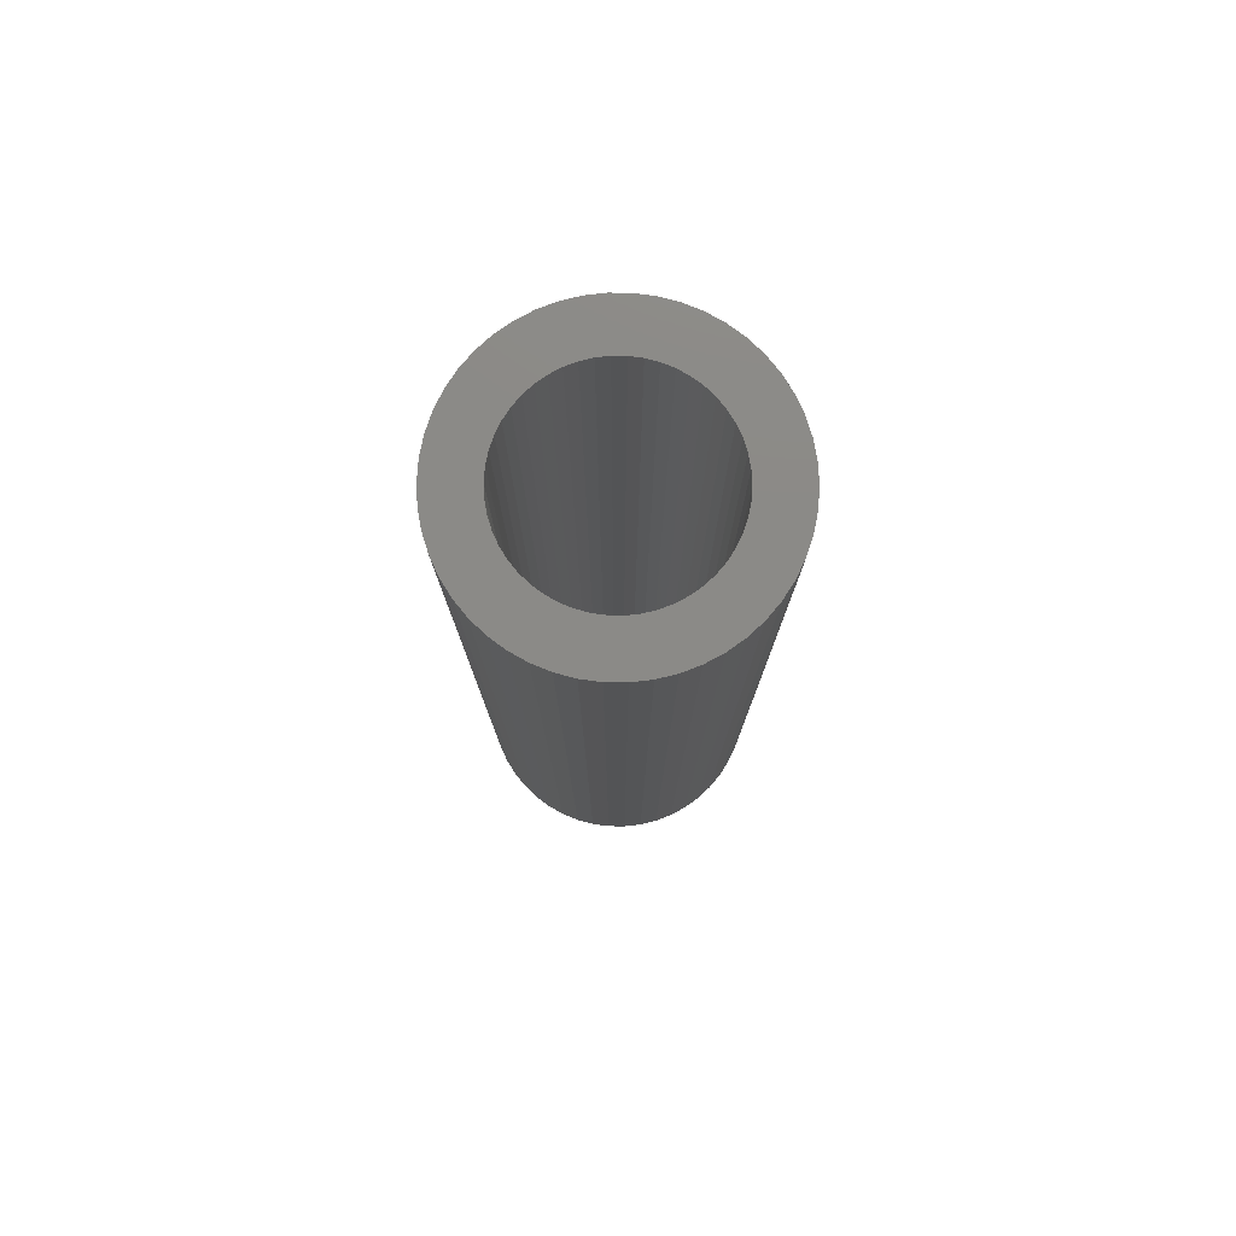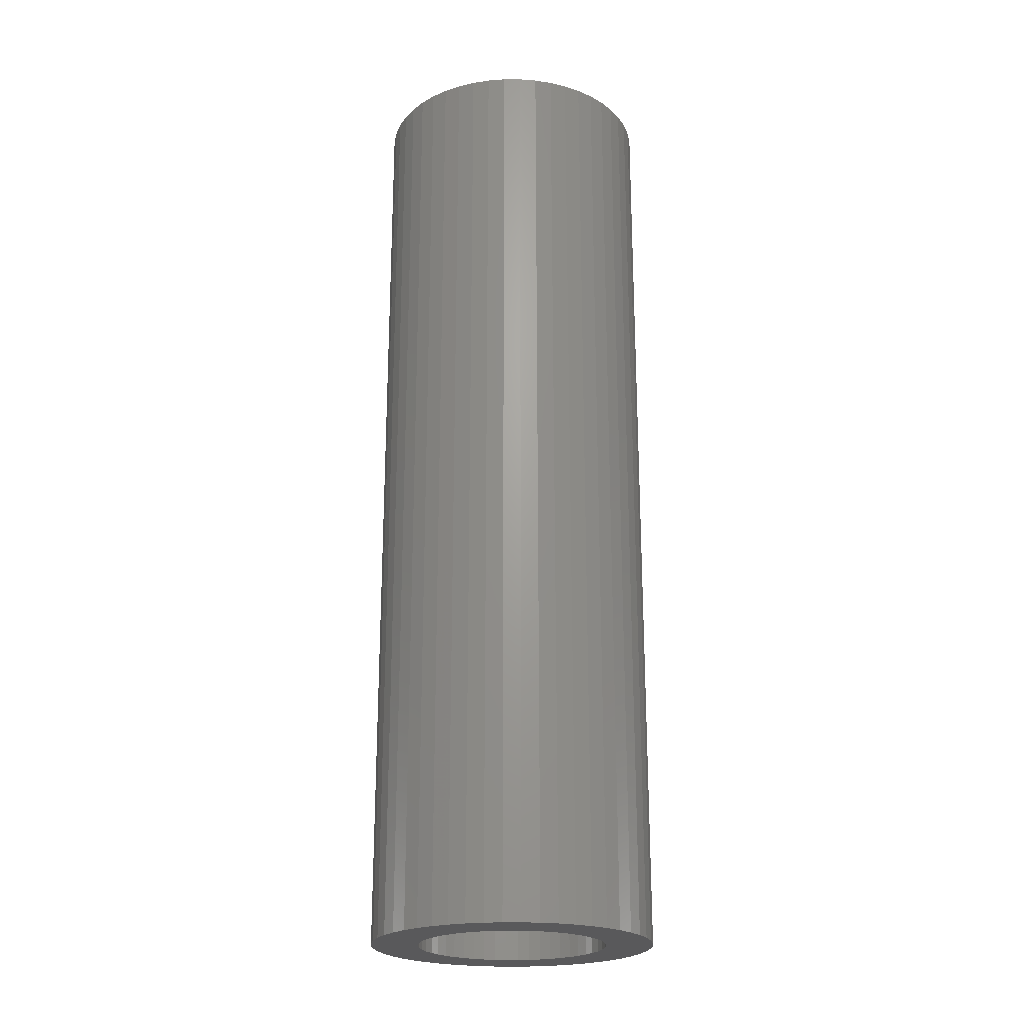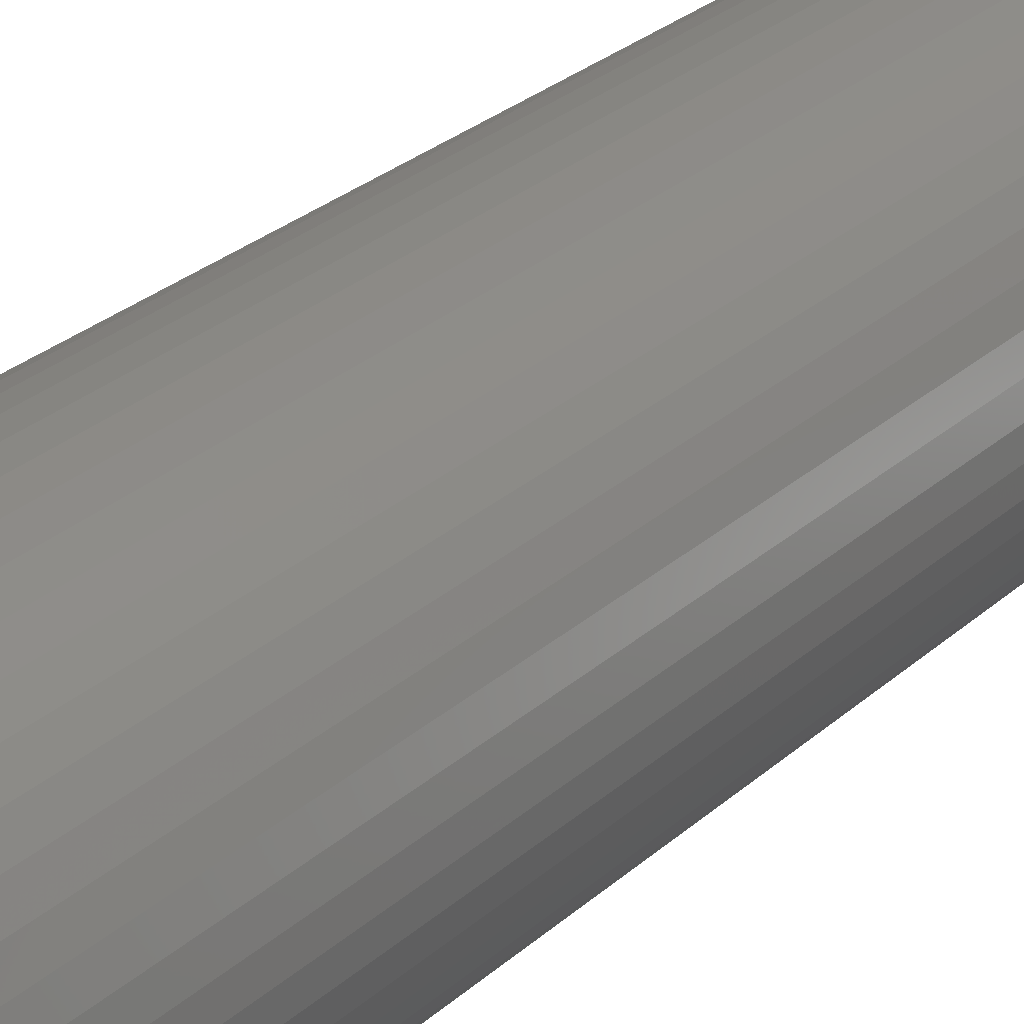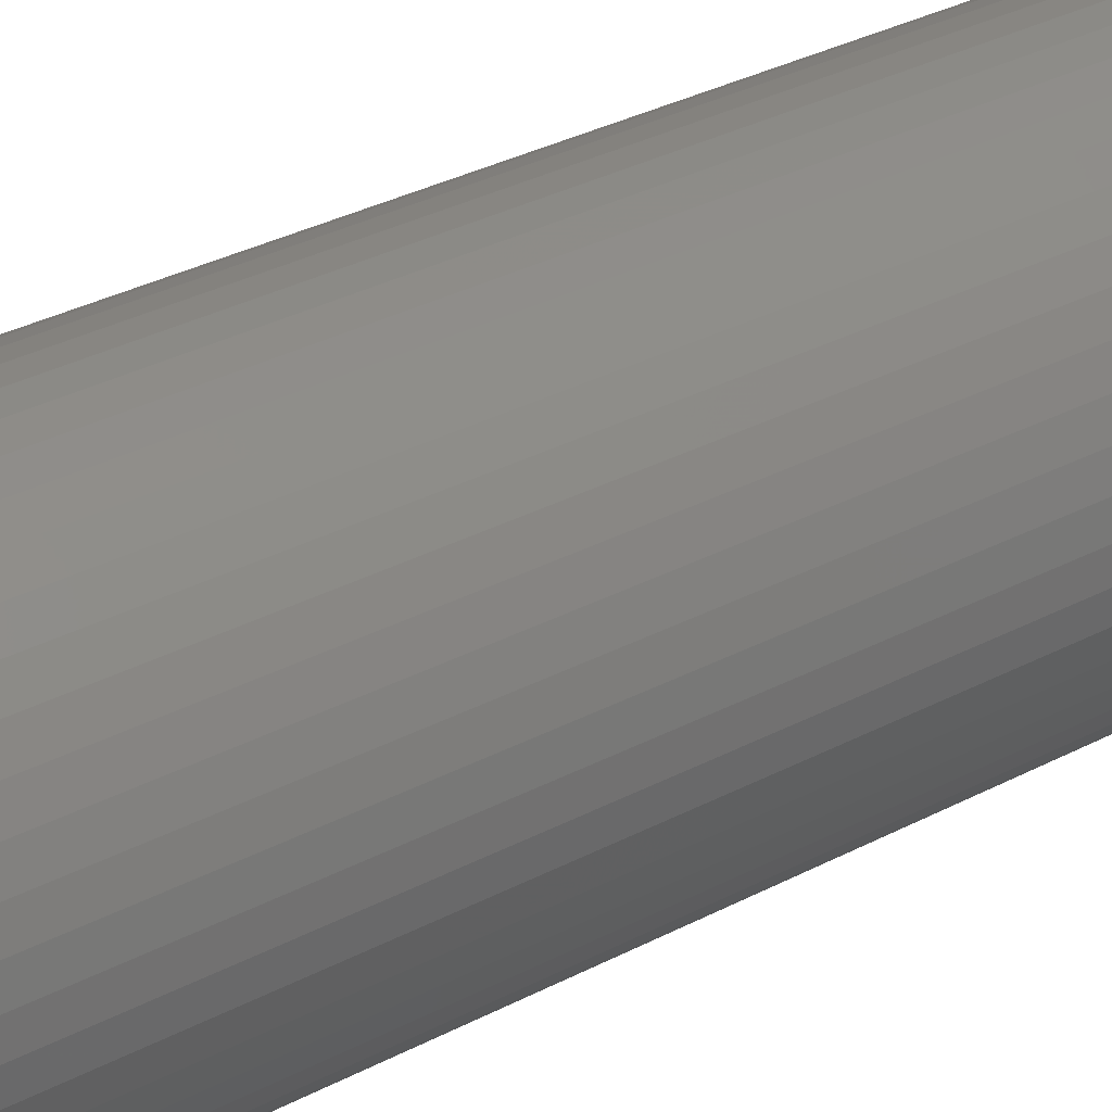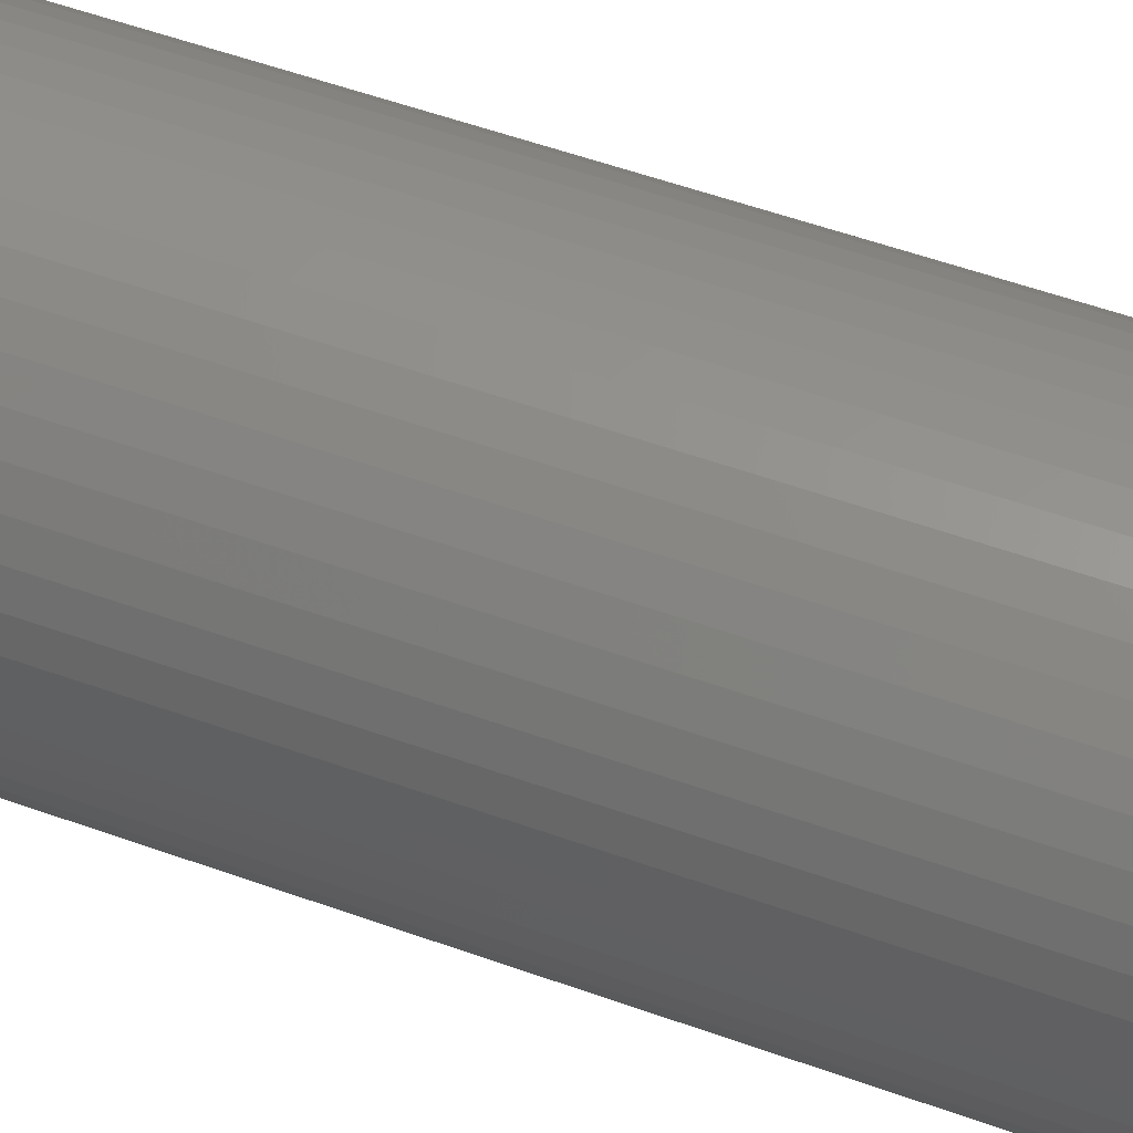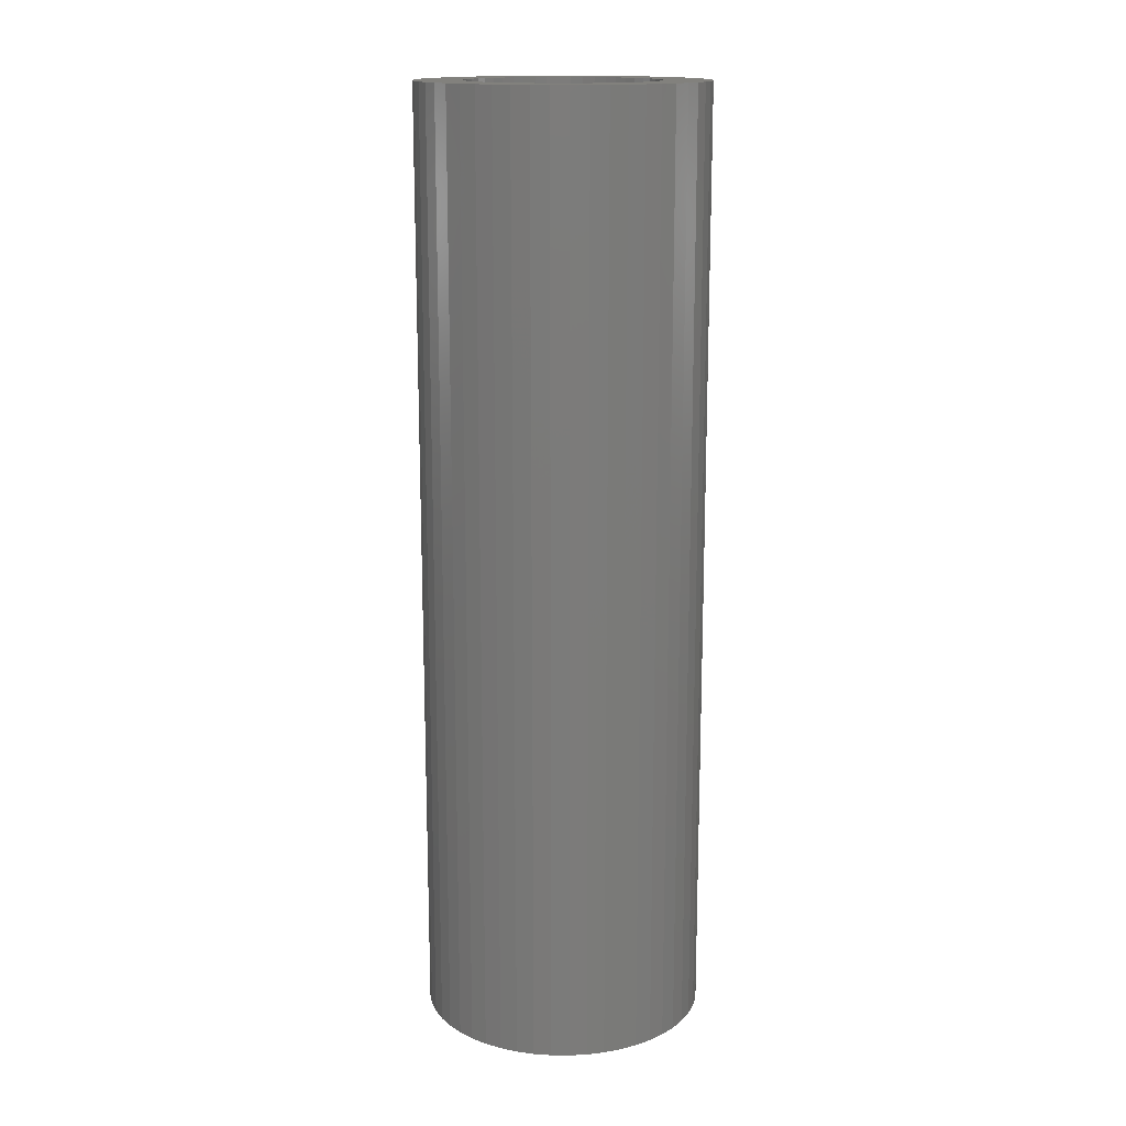
<metadata>
{"format":"stl","ext":"stl","renderer":"f3d","projection":"perspective","resolution":1024,"background":"white","views":[{"elev":78.5,"azim":7.8,"up":"+Z"},{"elev":-22.4,"azim":79.2,"up":"+Z"},{"elev":26.8,"azim":-144.1,"up":"+Y"},{"elev":30.2,"azim":-128.2,"up":"+Y"},{"elev":50.3,"azim":-68.0,"up":"+Y"},{"elev":15.5,"azim":-27.7,"up":"+Z"}]}
</metadata>
<code>
# stl→obj: 200 verts, 400 faces
v 15 0 50
v 14.88 1.88 -50
v 14.88 1.88 50
v 15 0 -50
v -15 0 -50
v -14.88 1.88 50
v -14.88 1.88 -50
v -15 0 50
v 0.9419 14.97 -50
v -0.9419 14.97 50
v 0.9419 14.97 50
v -0.9419 14.97 -50
v -0.9419 -14.97 -50
v 0.9419 -14.97 50
v -0.9419 -14.97 50
v 0.9419 -14.97 -50
v 10.93 10.27 -50
v 9.561 11.56 50
v 10.93 10.27 50
v 9.561 11.56 -50
v -9.561 11.56 -50
v -10.93 10.27 50
v -9.561 11.56 50
v -10.93 10.27 -50
v -4.635 14.27 -50
v -6.387 13.57 50
v -4.635 14.27 50
v -6.387 13.57 -50
v 13.95 -5.522 50
v 14.53 -3.73 -50
v 14.53 -3.73 50
v 13.95 -5.522 -50
v 13.95 5.522 50
v 13.14 7.226 -50
v 13.14 7.226 50
v 13.95 5.522 -50
v 12.14 8.817 -50
v 12.14 8.817 50
v 6.387 13.57 -50
v 4.635 14.27 50
v 6.387 13.57 50
v 4.635 14.27 -50
v 8.037 12.66 -50
v 8.037 12.66 50
v -13.95 5.522 -50
v -13.14 7.226 50
v -13.14 7.226 -50
v -13.95 5.522 50
v -14.53 3.73 -50
v -14.53 3.73 50
v -2.811 14.73 -50
v -2.811 14.73 50
v 14.53 3.73 50
v 14.53 3.73 -50
v 2.811 14.73 50
v 2.811 14.73 -50
v -12.14 8.817 50
v -12.14 8.817 -50
v 10 0 50
v 9.921 1.253 50
v 14.88 -1.88 50
v 9.686 2.487 50
v 9.921 -1.253 50
v 9.298 3.681 50
v 8.763 4.818 50
v 9.686 -2.487 50
v 8.09 5.878 50
v 9.298 -3.681 50
v 7.29 6.845 50
v 6.374 7.705 50
v 5.358 8.443 50
v 4.258 9.048 50
v 3.09 9.511 50
v 1.874 9.823 50
v 0.6279 9.98 50
v -0.6279 9.98 50
v -1.874 9.823 50
v -3.09 9.511 50
v -4.258 9.048 50
v -5.358 8.443 50
v -8.037 12.66 50
v -6.374 7.705 50
v -7.29 6.845 50
v -8.09 5.878 50
v -8.763 4.818 50
v -9.298 3.681 50
v 13.14 -7.226 50
v 8.763 -4.818 50
v 12.14 -8.817 50
v 8.09 -5.878 50
v 10.93 -10.27 50
v 7.29 -6.845 50
v 9.561 -11.56 50
v 6.374 -7.705 50
v 8.037 -12.66 50
v 5.358 -8.443 50
v 6.387 -13.57 50
v 4.258 -9.048 50
v 4.635 -14.27 50
v 3.09 -9.511 50
v 2.811 -14.73 50
v 1.874 -9.823 50
v 0.6279 -9.98 50
v -0.6279 -9.98 50
v -1.874 -9.823 50
v -2.811 -14.73 50
v -3.09 -9.511 50
v -4.635 -14.27 50
v -4.258 -9.048 50
v -6.387 -13.57 50
v -5.358 -8.443 50
v -8.037 -12.66 50
v -6.374 -7.705 50
v -9.561 -11.56 50
v -7.29 -6.845 50
v -10.93 -10.27 50
v -8.09 -5.878 50
v -12.14 -8.817 50
v -8.763 -4.818 50
v -13.14 -7.226 50
v -9.298 -3.681 50
v -13.95 -5.522 50
v -9.686 -2.487 50
v -14.53 -3.73 50
v -9.921 -1.253 50
v -14.88 -1.88 50
v -10 0 50
v -9.686 2.487 50
v -9.921 1.253 50
v -8.037 12.66 -50
v 14.88 -1.88 -50
v 12.14 -8.817 -50
v 10.93 -10.27 -50
v 13.14 -7.226 -50
v 10 0 -50
v 9.921 -1.253 -50
v 9.686 -2.487 -50
v 9.921 1.253 -50
v 9.298 -3.681 -50
v 8.763 -4.818 -50
v 9.686 2.487 -50
v 8.09 -5.878 -50
v 9.298 3.681 -50
v 7.29 -6.845 -50
v 9.561 -11.56 -50
v 6.374 -7.705 -50
v 8.037 -12.66 -50
v 5.358 -8.443 -50
v 6.387 -13.57 -50
v 4.258 -9.048 -50
v 4.635 -14.27 -50
v 3.09 -9.511 -50
v 2.811 -14.73 -50
v 1.874 -9.823 -50
v 0.6279 -9.98 -50
v -0.6279 -9.98 -50
v -1.874 -9.823 -50
v -2.811 -14.73 -50
v -3.09 -9.511 -50
v -4.635 -14.27 -50
v -4.258 -9.048 -50
v -6.387 -13.57 -50
v -5.358 -8.443 -50
v -8.037 -12.66 -50
v -6.374 -7.705 -50
v -9.561 -11.56 -50
v -7.29 -6.845 -50
v -10.93 -10.27 -50
v -8.09 -5.878 -50
v -12.14 -8.817 -50
v -8.763 -4.818 -50
v -13.14 -7.226 -50
v -9.298 -3.681 -50
v -13.95 -5.522 -50
v 8.763 4.818 -50
v 8.09 5.878 -50
v 7.29 6.845 -50
v 6.374 7.705 -50
v 5.358 8.443 -50
v 4.258 9.048 -50
v 3.09 9.511 -50
v 1.874 9.823 -50
v 0.6279 9.98 -50
v -0.6279 9.98 -50
v -1.874 9.823 -50
v -3.09 9.511 -50
v -4.258 9.048 -50
v -5.358 8.443 -50
v -6.374 7.705 -50
v -7.29 6.845 -50
v -8.09 5.878 -50
v -8.763 4.818 -50
v -9.298 3.681 -50
v -9.686 2.487 -50
v -9.921 1.253 -50
v -10 0 -50
v -9.686 -2.487 -50
v -14.53 -3.73 -50
v -9.921 -1.253 -50
v -14.88 -1.88 -50
f 1 2 3
f 2 1 4
f 5 6 7
f 6 5 8
f 9 10 11
f 10 9 12
f 13 14 15
f 14 13 16
f 17 18 19
f 18 17 20
f 21 22 23
f 22 21 24
f 25 26 27
f 26 25 28
f 29 30 31
f 30 29 32
f 33 34 35
f 34 33 36
f 35 37 38
f 37 35 34
f 39 40 41
f 40 39 42
f 43 41 44
f 41 43 39
f 45 46 47
f 46 45 48
f 49 48 45
f 48 49 50
f 51 27 52
f 27 51 25
f 53 36 33
f 36 53 54
f 3 54 53
f 54 3 2
f 38 17 19
f 17 38 37
f 42 55 40
f 55 42 56
f 56 11 55
f 11 56 9
f 20 44 18
f 44 20 43
f 47 57 58
f 57 47 46
f 58 22 24
f 22 58 57
f 7 50 49
f 50 7 6
f 59 1 3
f 60 3 53
f 1 59 61
f 62 53 33
f 63 61 59
f 64 33 35
f 61 63 31
f 65 35 38
f 66 31 63
f 67 38 19
f 31 66 29
f 68 29 66
f 3 60 59
f 53 62 60
f 69 19 18
f 33 64 62
f 35 65 64
f 38 67 65
f 70 18 44
f 19 69 67
f 71 44 41
f 18 70 69
f 44 71 70
f 72 41 40
f 41 72 71
f 40 73 72
f 55 73 40
f 55 74 73
f 11 74 55
f 11 75 74
f 11 76 75
f 10 76 11
f 10 77 76
f 52 77 10
f 52 78 77
f 27 78 52
f 78 27 79
f 26 79 27
f 79 26 80
f 81 80 26
f 80 81 82
f 23 82 81
f 82 23 83
f 22 83 23
f 83 22 84
f 57 84 22
f 84 57 85
f 46 85 57
f 85 46 86
f 48 86 46
f 29 68 87
f 88 87 68
f 87 88 89
f 90 89 88
f 89 90 91
f 92 91 90
f 91 92 93
f 94 93 92
f 93 94 95
f 96 95 94
f 95 96 97
f 98 97 96
f 97 98 99
f 100 99 98
f 100 101 99
f 102 101 100
f 102 14 101
f 103 14 102
f 104 14 103
f 104 15 14
f 105 15 104
f 105 106 15
f 107 106 105
f 108 107 109
f 107 108 106
f 110 109 111
f 112 111 113
f 109 110 108
f 114 113 115
f 111 112 110
f 116 115 117
f 118 117 119
f 120 119 121
f 113 114 112
f 122 121 123
f 124 123 125
f 126 125 127
f 86 48 128
f 115 116 114
f 50 128 48
f 117 118 116
f 128 50 129
f 119 120 118
f 6 129 50
f 121 122 120
f 129 6 127
f 123 124 122
f 8 127 6
f 125 126 124
f 127 8 126
f 28 81 26
f 81 28 130
f 130 23 81
f 23 130 21
f 12 52 10
f 52 12 51
f 61 4 1
f 4 61 131
f 91 132 89
f 132 91 133
f 87 32 29
f 32 87 134
f 31 131 61
f 131 31 30
f 135 4 131
f 136 131 30
f 4 135 2
f 137 30 32
f 138 2 135
f 139 32 134
f 2 138 54
f 140 134 132
f 141 54 138
f 142 132 133
f 54 141 36
f 143 36 141
f 131 136 135
f 30 137 136
f 144 133 145
f 32 139 137
f 134 140 139
f 132 142 140
f 146 145 147
f 133 144 142
f 148 147 149
f 145 146 144
f 147 148 146
f 150 149 151
f 149 150 148
f 151 152 150
f 153 152 151
f 153 154 152
f 16 154 153
f 16 155 154
f 16 156 155
f 13 156 16
f 13 157 156
f 158 157 13
f 158 159 157
f 160 159 158
f 159 160 161
f 162 161 160
f 161 162 163
f 164 163 162
f 163 164 165
f 166 165 164
f 165 166 167
f 168 167 166
f 167 168 169
f 170 169 168
f 169 170 171
f 172 171 170
f 171 172 173
f 174 173 172
f 36 143 34
f 175 34 143
f 34 175 37
f 176 37 175
f 37 176 17
f 177 17 176
f 17 177 20
f 178 20 177
f 20 178 43
f 179 43 178
f 43 179 39
f 180 39 179
f 39 180 42
f 181 42 180
f 181 56 42
f 182 56 181
f 182 9 56
f 183 9 182
f 184 9 183
f 184 12 9
f 185 12 184
f 185 51 12
f 186 51 185
f 25 186 187
f 186 25 51
f 28 187 188
f 130 188 189
f 187 28 25
f 21 189 190
f 188 130 28
f 24 190 191
f 58 191 192
f 47 192 193
f 189 21 130
f 45 193 194
f 49 194 195
f 7 195 196
f 173 174 197
f 190 24 21
f 198 197 174
f 191 58 24
f 197 198 199
f 192 47 58
f 200 199 198
f 193 45 47
f 199 200 196
f 194 49 45
f 5 196 200
f 195 7 49
f 196 5 7
f 149 95 97
f 95 149 147
f 145 91 93
f 91 145 133
f 89 134 87
f 134 89 132
f 168 118 170
f 118 168 116
f 170 120 172
f 120 170 118
f 174 124 198
f 124 174 122
f 151 97 99
f 97 151 149
f 153 99 101
f 99 153 151
f 16 101 14
f 101 16 153
f 158 15 106
f 15 158 13
f 162 108 110
f 108 162 160
f 160 106 108
f 106 160 158
f 168 114 116
f 114 168 166
f 172 122 174
f 122 172 120
f 198 126 200
f 126 198 124
f 200 8 5
f 8 200 126
f 147 93 95
f 93 147 145
f 164 110 112
f 110 164 162
f 166 112 114
f 112 166 164
f 135 60 138
f 60 135 59
f 127 195 129
f 195 127 196
f 184 75 76
f 75 184 183
f 155 104 103
f 104 155 156
f 178 69 70
f 69 178 177
f 190 82 83
f 82 190 189
f 187 78 79
f 78 187 186
f 143 65 175
f 65 143 64
f 175 67 176
f 67 175 65
f 181 72 73
f 72 181 180
f 182 73 74
f 73 182 181
f 180 71 72
f 71 180 179
f 85 191 84
f 191 85 192
f 84 190 83
f 190 84 191
f 128 193 86
f 193 128 194
f 188 79 80
f 79 188 187
f 185 76 77
f 76 185 184
f 154 103 102
f 103 154 155
f 141 64 143
f 64 141 62
f 138 62 141
f 62 138 60
f 176 69 177
f 69 176 67
f 183 74 75
f 74 183 182
f 179 70 71
f 70 179 178
f 86 192 85
f 192 86 193
f 129 194 128
f 194 129 195
f 189 80 82
f 80 189 188
f 186 77 78
f 77 186 185
f 144 90 142
f 90 144 92
f 139 66 137
f 66 139 68
f 137 63 136
f 63 137 66
f 159 109 107
f 109 159 161
f 150 100 98
f 100 150 152
f 148 98 96
f 98 148 150
f 142 88 140
f 88 142 90
f 136 59 135
f 59 136 63
f 115 169 117
f 169 115 167
f 119 173 121
f 173 119 171
f 121 197 123
f 197 121 173
f 125 196 127
f 196 125 199
f 152 102 100
f 102 152 154
f 144 94 92
f 94 144 146
f 146 96 94
f 96 146 148
f 140 68 139
f 68 140 88
f 156 105 104
f 105 156 157
f 161 111 109
f 111 161 163
f 157 107 105
f 107 157 159
f 117 171 119
f 171 117 169
f 123 199 125
f 199 123 197
f 165 115 113
f 115 165 167
f 163 113 111
f 113 163 165

</code>
